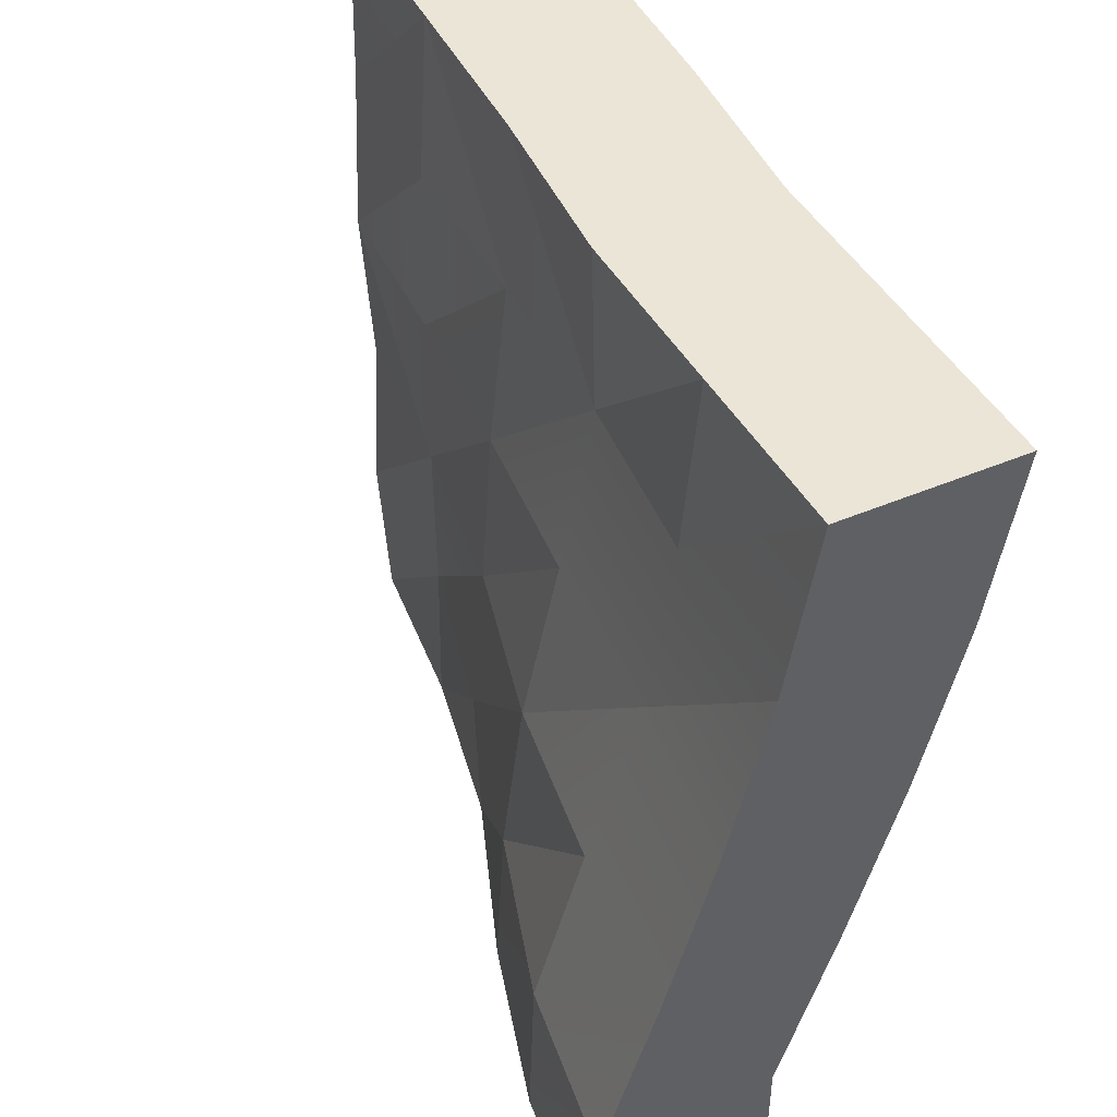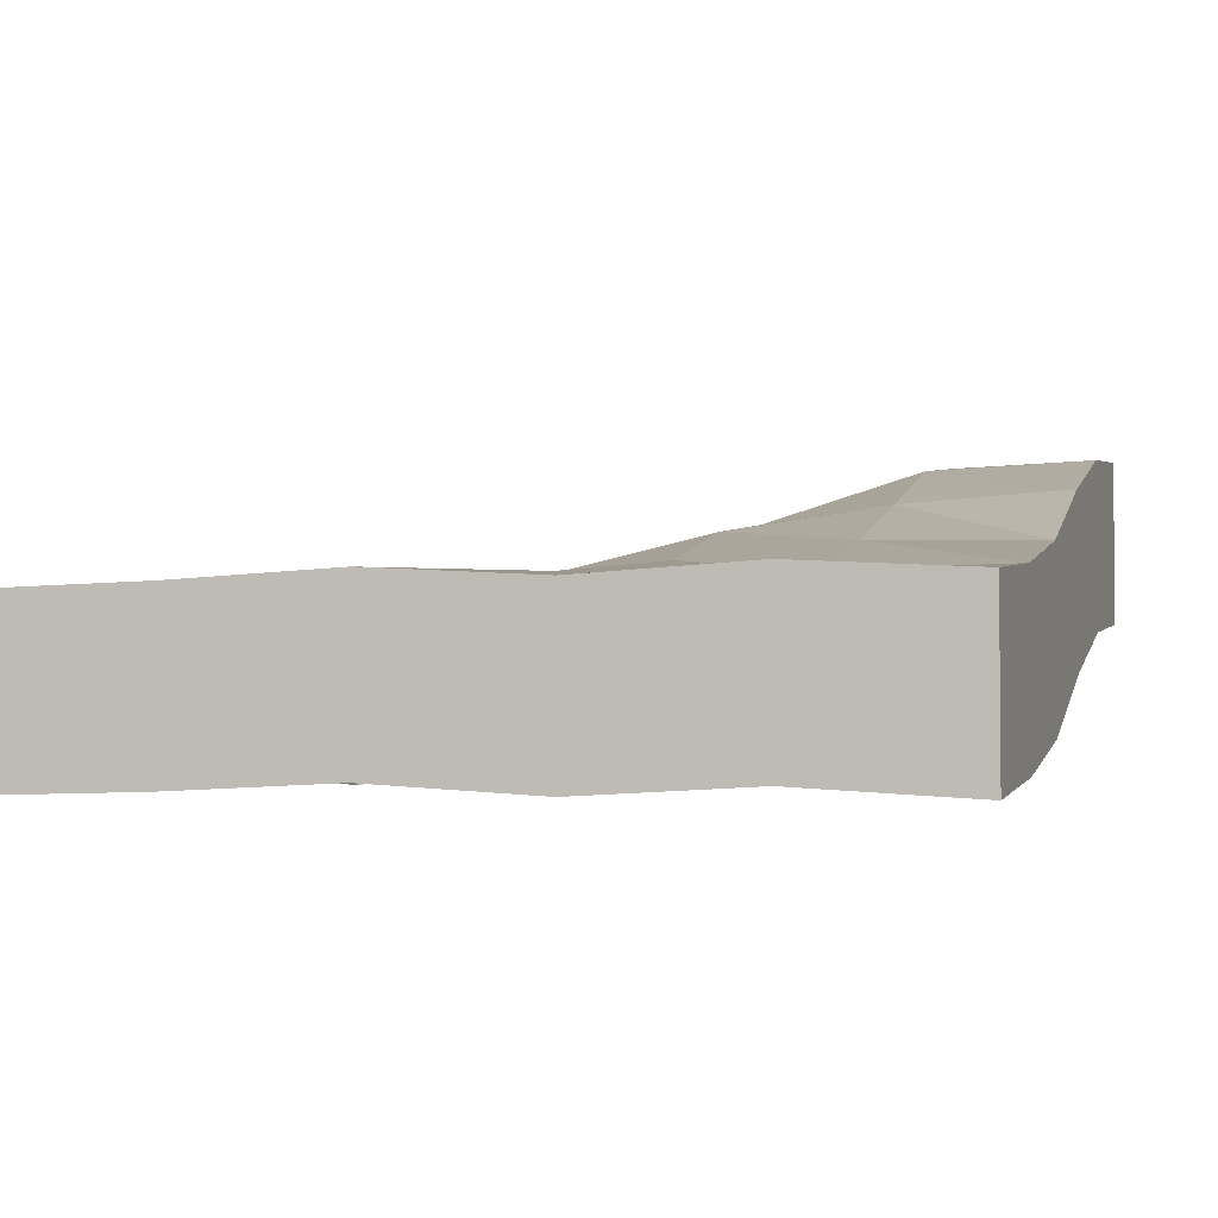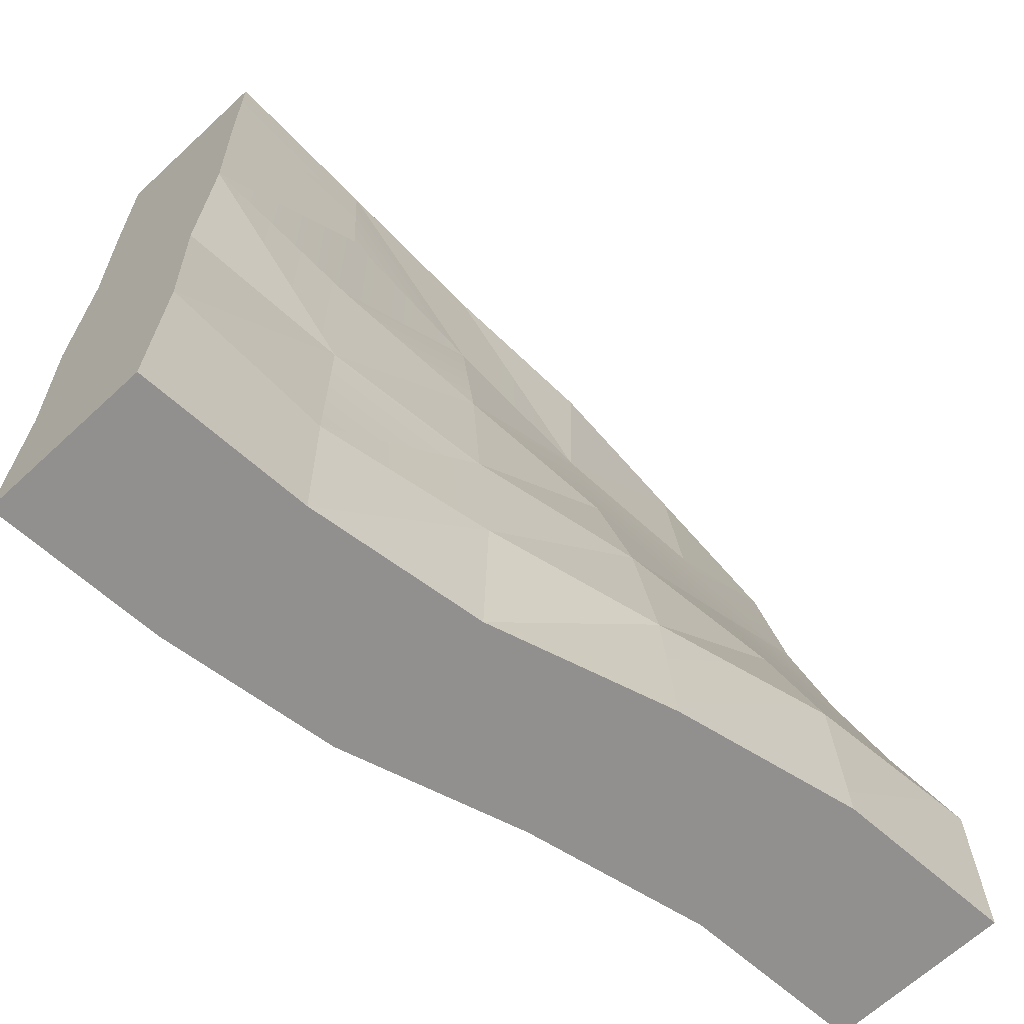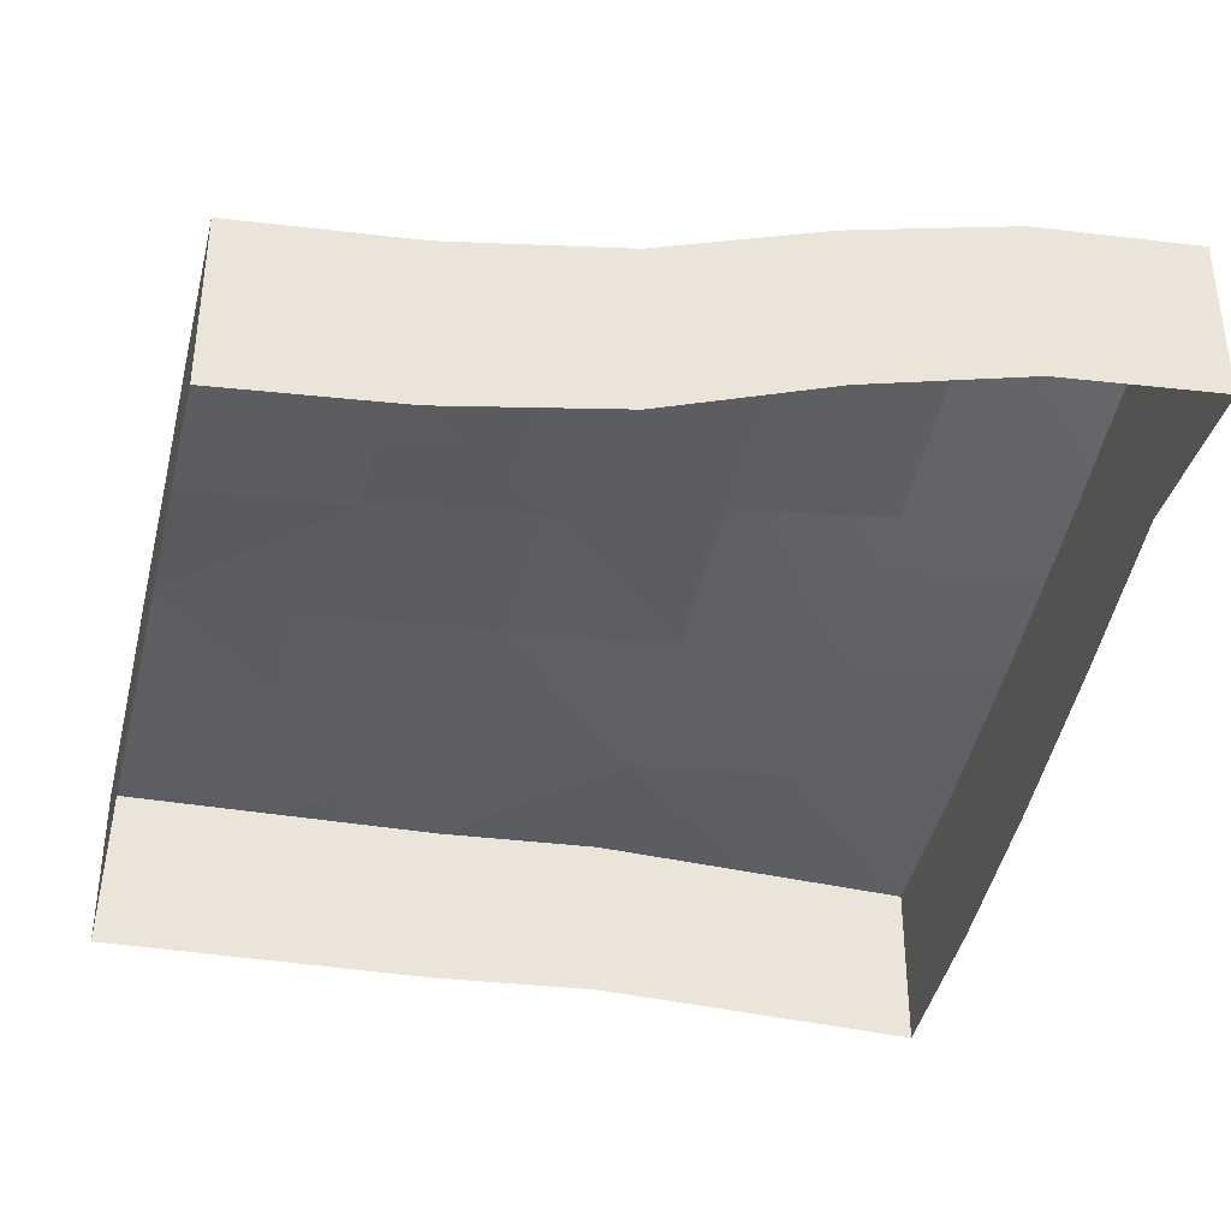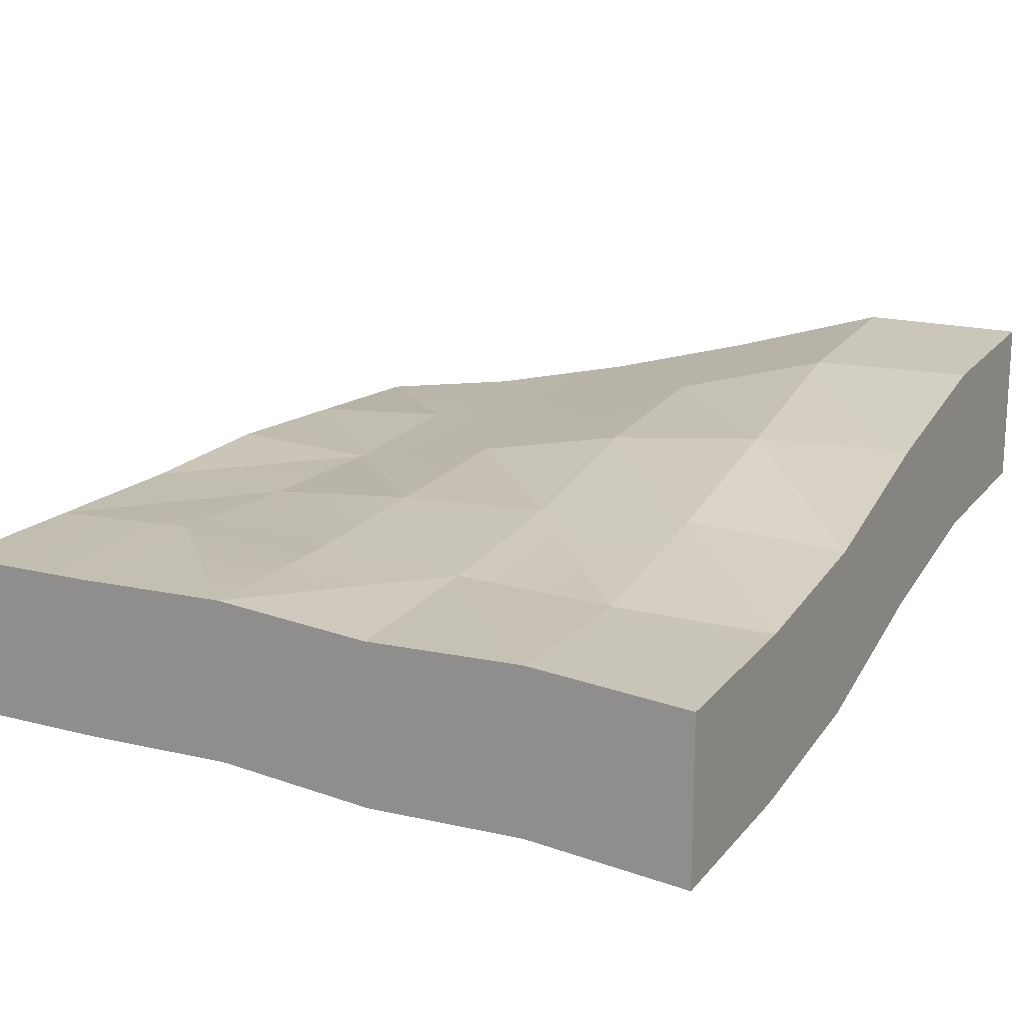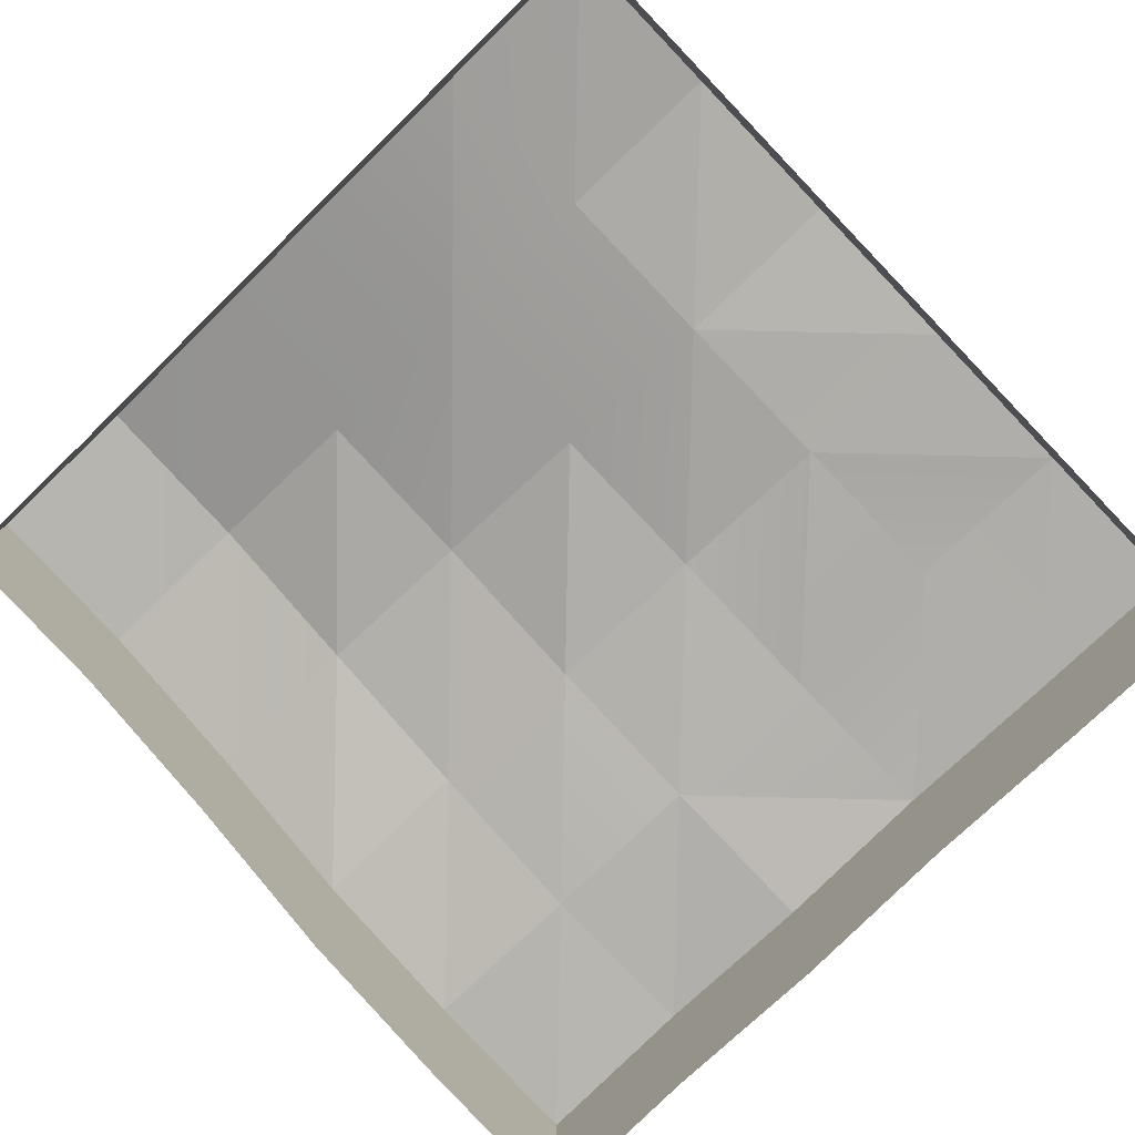
<metadata>
{"format":"obj","ext":"obj","renderer":"f3d","projection":"perspective","resolution":1024,"background":"white","views":[{"elev":45.7,"azim":-115.9,"up":"+Z"},{"elev":-3.3,"azim":106.7,"up":"+Y"},{"elev":-65.7,"azim":133.0,"up":"+Z"},{"elev":-36.3,"azim":166.0,"up":"+Y"},{"elev":17.2,"azim":119.8,"up":"+Y"},{"elev":-78.2,"azim":-46.1,"up":"+Y"}]}
</metadata>
<code>
g terrain-world-hill3
v 9 0.4751 -9
v 8.99 0.5542 -15
v 15 2.205e-05 -15
v 9 0.5332 -3
v 3 1.329 -3
v -9 0.7584 9
v -9 0.2269 15
v -15 1.514e-05 15
v 3 0.9386 3
v 3 0.2893 9
v -3 0.3005 9
v 15 0.3507 -9
v 15 0.03878 -3
v 9 0.5332 -3
v 3 0.1494 15
v -3 0.4501 15
v -3 0.3005 9
v 3 1.329 -3
v 3 0.9386 3
v -3 1.429 3
v 9 0.5292 3
v 3 0.2893 9
v -3 3.496 -9
v -3.01 3.828 -15
v 2.99 1.665 -15
v 3 1.825 -9
v 2.99 1.665 -15
v 8.99 0.5542 -15
v -3 3.496 -9
v -3 2.733 -3
v -9 3.486 -3
v -3 0.3005 9
v -3 0.4501 15
v -9 0.2269 15
v 9 0.4751 -9
v 15 2.205e-05 -15
v 15 0.3507 -9
v 3 1.825 -9
v -3 2.733 -3
v -3 3.496 -9
v 9 0.5332 -3
v 3 0.9386 3
v 3 1.329 -3
v 15 0.3507 -9
v 9 0.5332 -3
v 9 0.4751 -9
v 3 1.329 -3
v -3 1.429 3
v -3 2.733 -3
v -3 3.496 -9
v 2.99 1.665 -15
v 3 1.825 -9
v 15 0.4042 3
v 9 0.5332 -3
v 15 0.03878 -3
v 3 1.825 -9
v 8.99 0.5542 -15
v 9 0.4751 -9
v -3 3.496 -9
v -9 3.486 -3
v -9 5.24 -9
v 9 0.07542 15
v 3 0.2893 9
v 9 0.4461 9
v 15 0.4042 3
v 9 0.5292 3
v 3 0.2893 9
v 9 0.5292 3
v 9 0.5332 -3
v 3 0.9386 3
v 3 0.1494 15
v -3 0.3005 9
v 9 0.07542 15
v 15 0.1331 9
v 15 1.514e-05 15
v 15 0.4042 3
v 9 0.4461 9
v 9 0.07542 15
v -3 0.3005 9
v -9 0.2269 15
v -9 0.7584 9
v -15 0.9918 9
v -15 2.406 3
v -9 1.833 3
v -9 3.486 -3
v -3 2.733 -3
v -15 4.098 -3
v -9 5.24 -9
v -15 5.973 -9
v -3 2.733 -3
v -3 1.429 3
v -9 1.833 3
v -9 0.7584 9
v -15 0.9918 9
v -15 1.514e-05 15
v -3 0.3005 9
v 3 0.9386 3
v 3 1.825 -9
v 3 1.329 -3
v -3 2.733 -3
v 9 0.4751 -9
v -9 5.24 -9
v -9.01 5.439 -15
v -3.01 3.828 -15
v -3 3.496 -9
v -15 5.973 -9
v -15 6 -15
v -9.01 5.439 -15
v -9 5.24 -9
v 15 0.1331 9
v 15 -2 15
v 15 1.514e-05 15
v 15 -1.867 9
v 15 0.4042 3
v 15 -1.596 3
v -15 0.9918 9
v -15 -1.008 9
v -15 0.406 3
v -15 2.406 3
v -15 2.098 -3
v -15 4.098 -3
v -15 3.973 -9
v -15 5.973 -9
v -15 1.514e-05 15
v -15 -2 15
v -15 -1.008 9
v -15 0.9918 9
v -15 6 -15
v -15 4 -15
v -9.01 3.439 -15
v -9.01 5.439 -15
v -3.01 1.828 -15
v -3.01 3.828 -15
v 2.99 -0.3347 -15
v 2.99 1.665 -15
v 8.99 -1.446 -15
v 8.99 0.5542 -15
v 15 -2 -15
v 15 2.205e-05 -15
v 15 0.03878 -3
v 15 -1.961 -3
v 15 -1.596 3
v 15 0.4042 3
v -9 0.2269 15
v -15 -2 15
v -15 1.514e-05 15
v -9 -1.773 15
v -3 0.4501 15
v -3 -1.55 15
v 3 0.1494 15
v 3 -1.851 15
v 9 0.07542 15
v 9 -1.925 15
v 15 1.514e-05 15
v 15 -2 15
v 15 0.3507 -9
v 15 -1.649 -9
v 15 -1.961 -3
v 15 0.03878 -3
v 15 2.205e-05 -15
v 15 -2 -15
v 15 -1.649 -9
v 15 0.3507 -9
v -15 5.973 -9
v -15 3.973 -9
v -15 4 -15
v -15 6 -15
v 15 -2 -15
v 15 -6 -15
v 15 -5.649 -9
v 15 -1.649 -9
v 15 -5.961 -3
v 15 -1.961 -3
v 15 -5.596 3
v 15 -1.596 3
v 15 -5.867 9
v 15 -1.867 9
v 15 -6 15
v 15 -2 15
v -15 3.973 -9
v -15 2.432e-05 -15
v -15 4 -15
v -15 -0.02701 -9
v -15 2.098 -3
v -15 -1.902 -3
v -15 0.406 3
v -15 -3.594 3
v -15 -1.008 9
v -15 -5.008 9
v -15 -2 15
v -15 -6 15
v 8.99 -1.446 -15
v 15 -6 -15
v 15 -2 -15
v 8.99 -5.446 -15
v 2.99 -0.3347 -15
v 2.99 -4.335 -15
v -3.01 1.828 -15
v -3.01 -2.172 -15
v -9.01 3.439 -15
v -9.01 -0.5613 -15
v -15 4 -15
v -15 2.432e-05 -15
v 15 -2 15
v 15 -6 15
v 9 -5.925 15
v 9 -1.925 15
v 3 -5.851 15
v 3 -1.851 15
v -3 -5.55 15
v -3 -1.55 15
v -9 -5.773 15
v -9 -1.773 15
v -15 -6 15
v -15 -2 15
f 2 1 3
f 4 1 5
f 7 6 8
f 10 9 11
f 13 12 14
f 16 15 17
f 19 18 20
f 22 21 19
f 24 23 25
f 27 26 28
f 30 29 31
f 33 32 34
f 36 35 37
f 39 38 40
f 42 41 43
f 45 44 46
f 48 47 49
f 51 50 52
f 54 53 55
f 57 56 58
f 60 59 61
f 63 62 64
f 64 65 66
f 64 66 67
f 68 65 69
f 68 69 70
f 72 71 67
f 71 73 67
f 75 74 73
f 74 76 77
f 78 74 77
f 80 79 81
f 83 82 84
f 84 85 83
f 84 86 85
f 83 85 87
f 85 88 87
f 87 88 89
f 91 90 92
f 93 91 92
f 92 94 93
f 95 93 94
f 96 91 93
f 96 97 91
f 99 98 100
f 99 101 98
f 103 102 104
f 104 102 105
f 107 106 108
f 108 106 109
f 111 110 112
f 113 110 111
f 113 114 110
f 115 114 113
f 117 116 118
f 118 116 119
f 118 119 120
f 120 119 121
f 120 121 122
f 122 121 123
f 125 124 126
f 126 124 127
f 129 128 130
f 130 128 131
f 130 131 132
f 132 131 133
f 132 133 134
f 134 133 135
f 134 135 136
f 136 135 137
f 136 137 138
f 138 137 139
f 141 140 142
f 142 140 143
f 145 144 146
f 147 144 145
f 147 148 144
f 149 148 147
f 149 150 148
f 151 150 149
f 151 152 150
f 153 152 151
f 153 154 152
f 155 154 153
f 157 156 158
f 158 156 159
f 161 160 162
f 162 160 163
f 165 164 166
f 166 164 167
f 169 168 170
f 170 168 171
f 170 171 172
f 172 171 173
f 172 173 174
f 174 173 175
f 174 175 176
f 176 175 177
f 176 177 178
f 178 177 179
f 181 180 182
f 183 180 181
f 183 184 180
f 185 184 183
f 185 186 184
f 187 186 185
f 187 188 186
f 189 188 187
f 189 190 188
f 191 190 189
f 193 192 194
f 195 192 193
f 195 196 192
f 197 196 195
f 197 198 196
f 199 198 197
f 199 200 198
f 201 200 199
f 201 202 200
f 203 202 201
f 205 204 206
f 206 204 207
f 206 207 208
f 208 207 209
f 208 209 210
f 210 209 211
f 210 211 212
f 212 211 213
f 212 213 214
f 214 213 215

</code>
